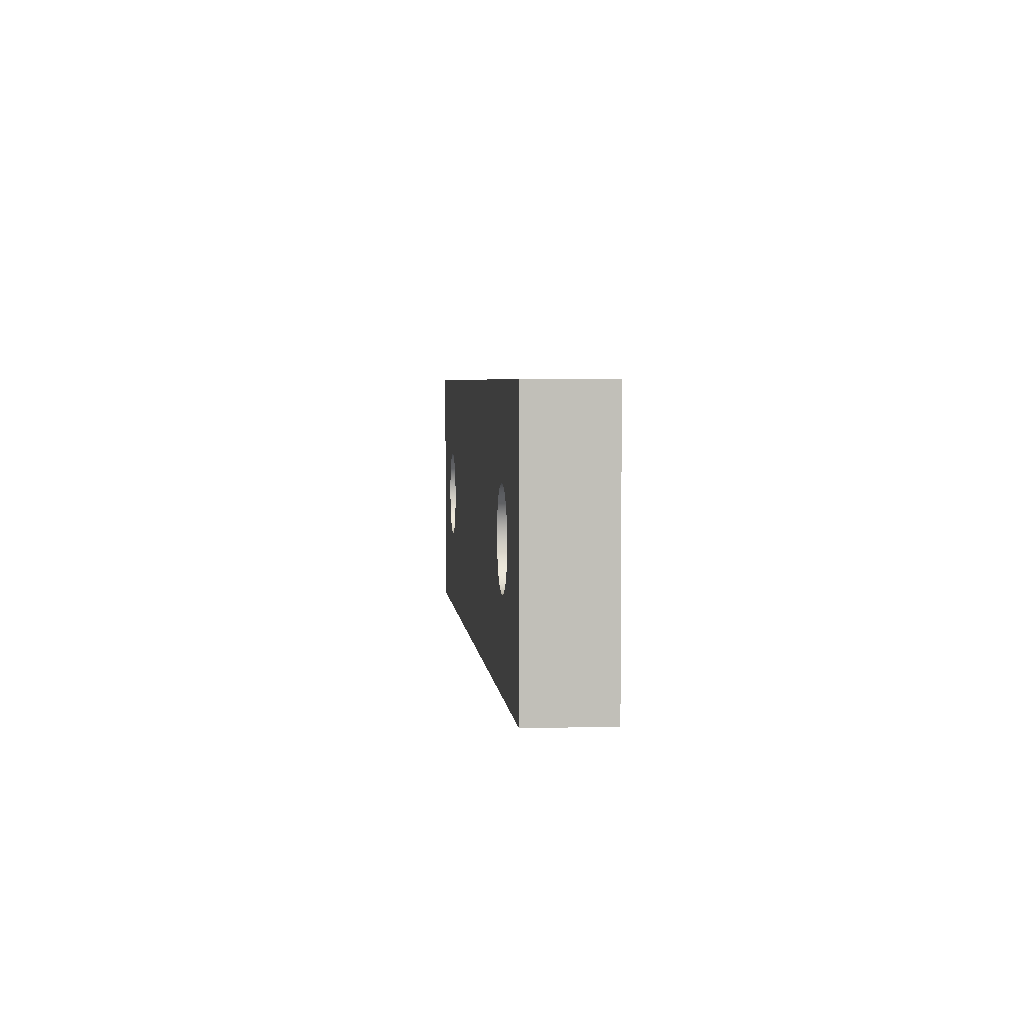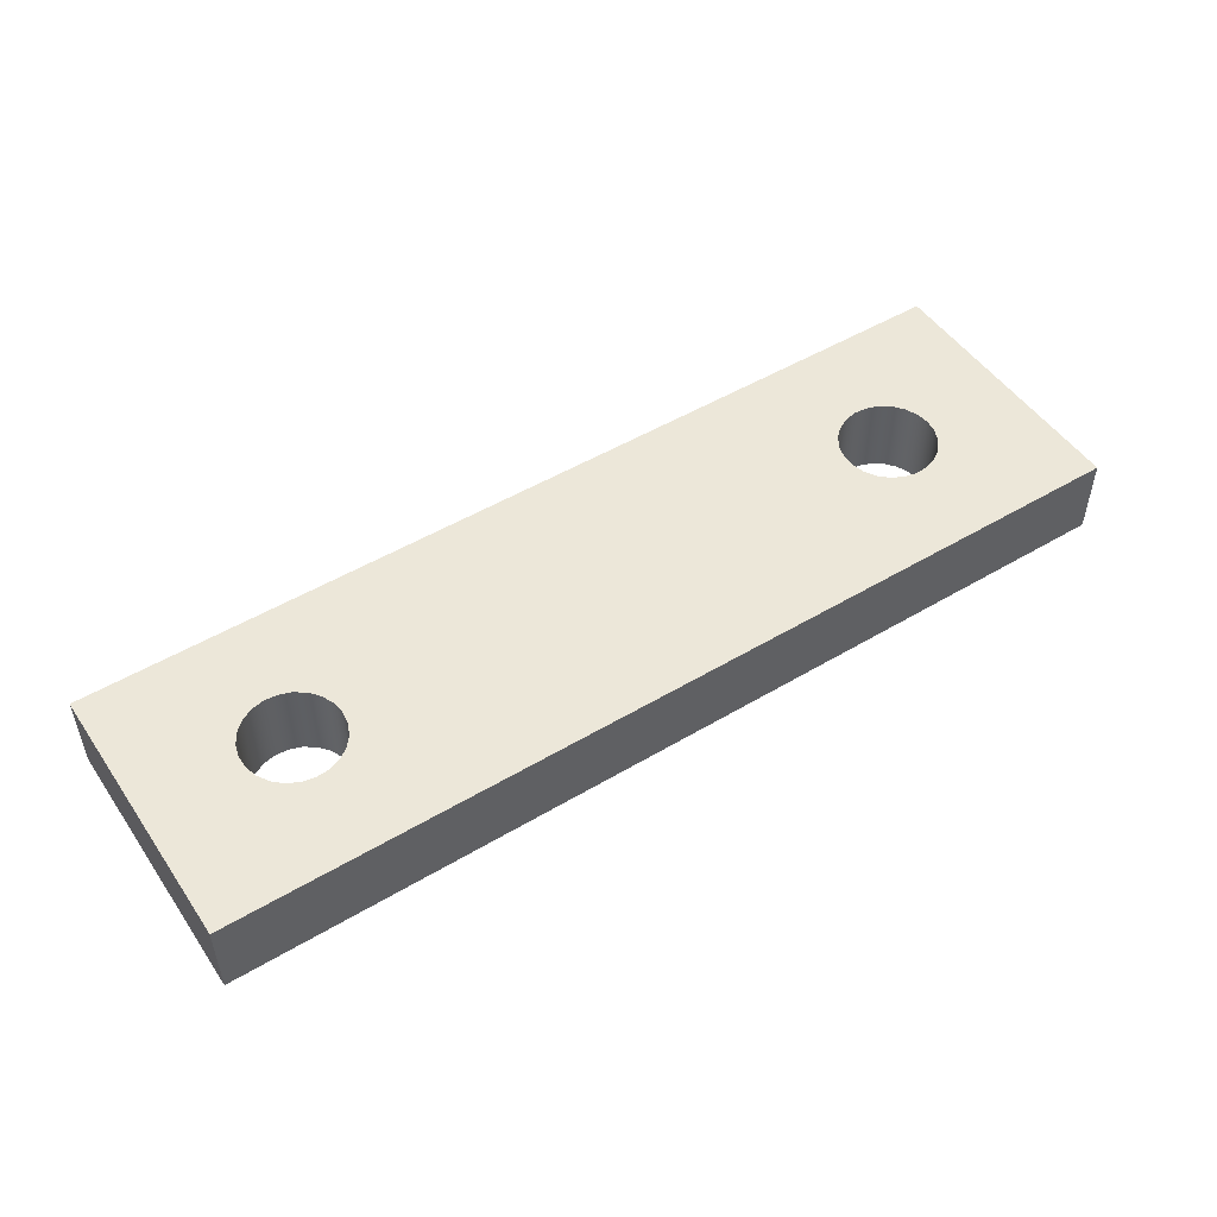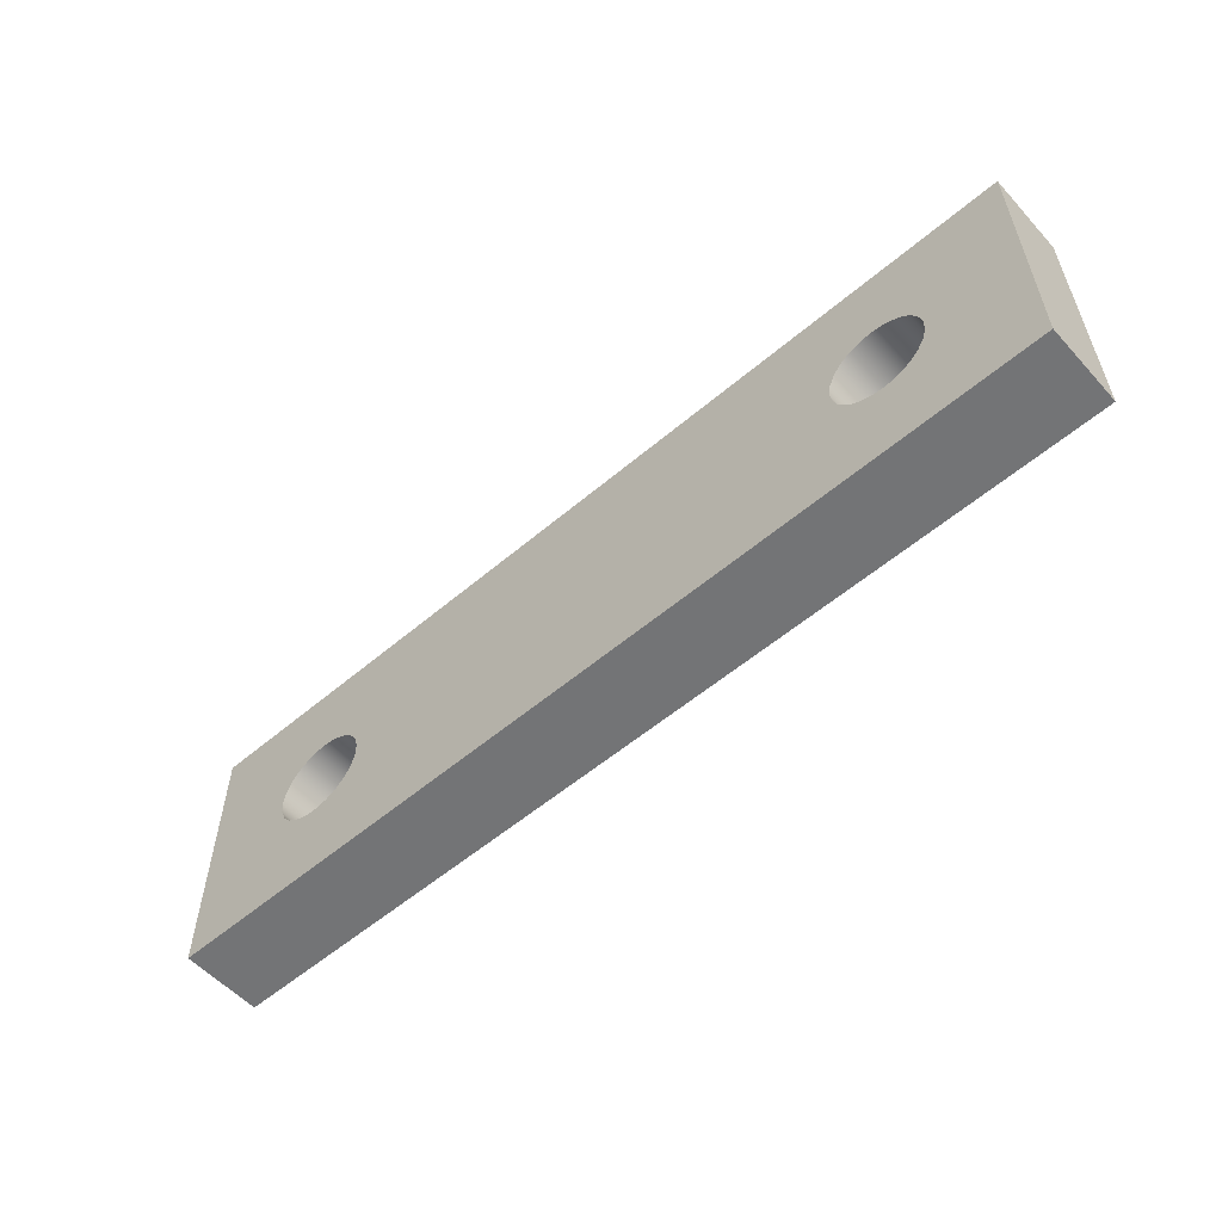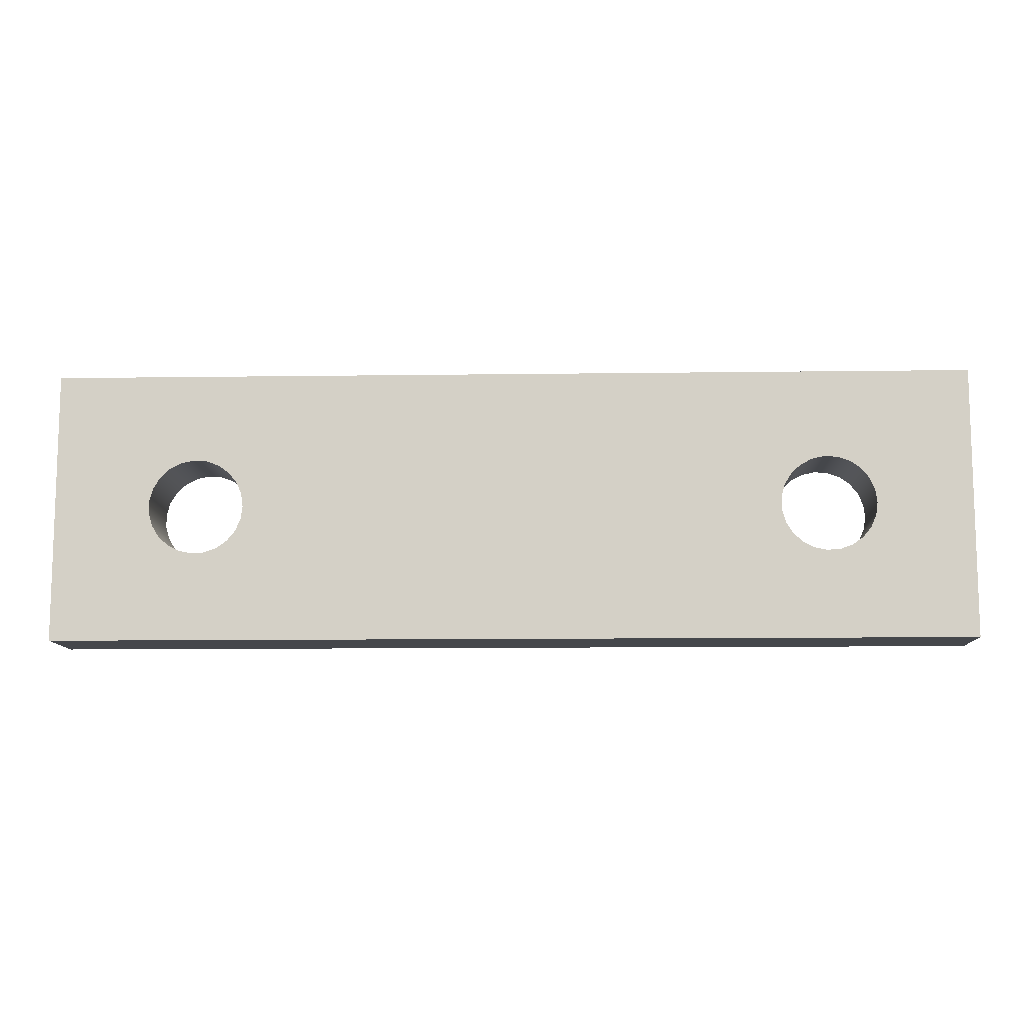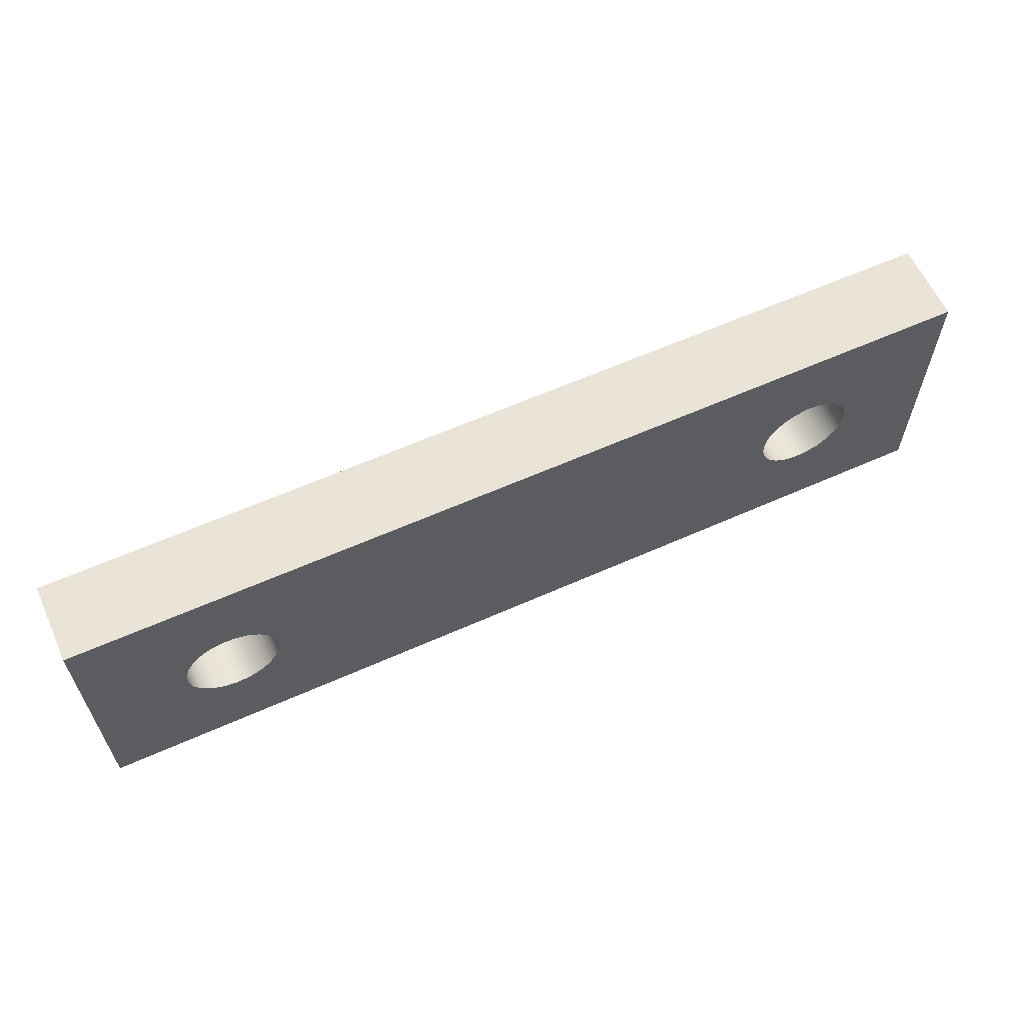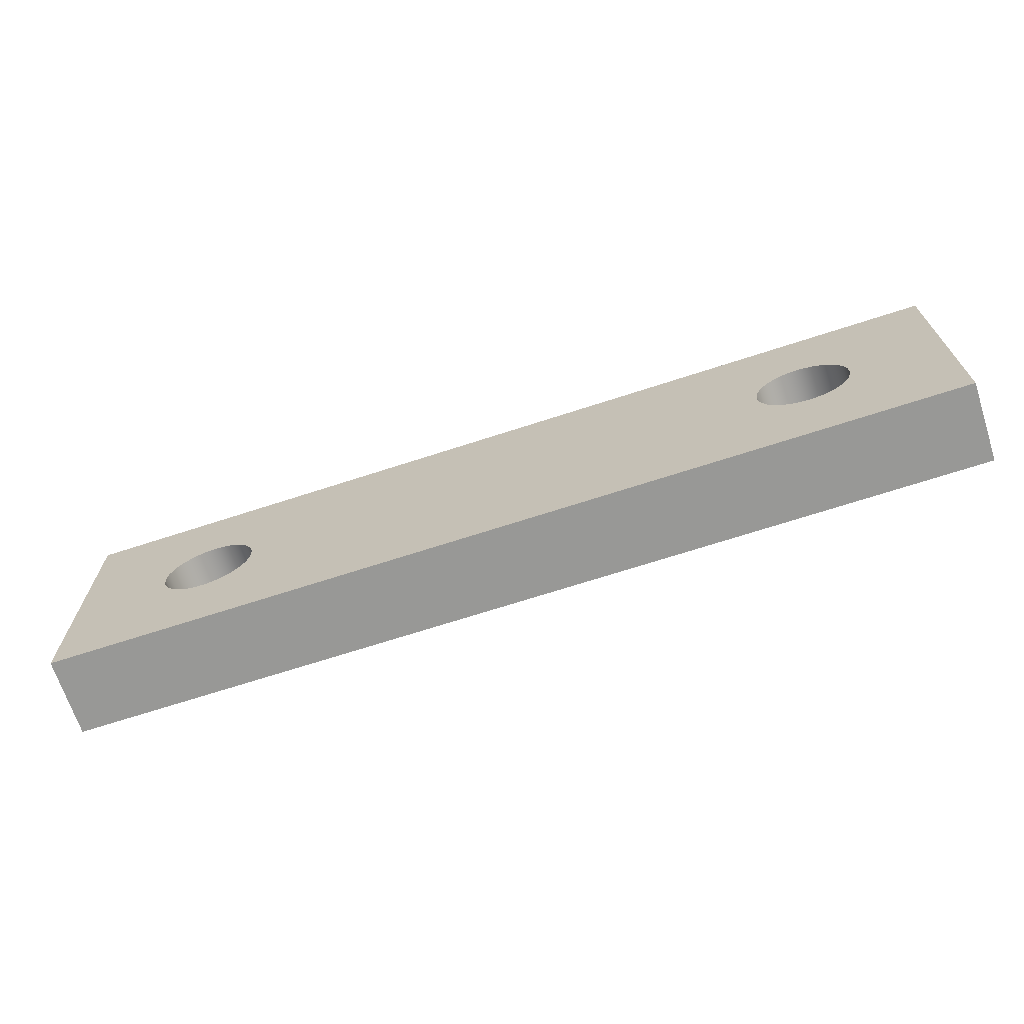
<metadata>
{"format":"obj","ext":"obj","renderer":"f3d","projection":"perspective","resolution":1024,"background":"white","views":[{"elev":4.1,"azim":84.4,"up":"+Z"},{"elev":50.1,"azim":146.8,"up":"+Y"},{"elev":-56.1,"azim":41.6,"up":"+Z"},{"elev":-10.6,"azim":-178.0,"up":"+Z"},{"elev":61.2,"azim":155.6,"up":"+Z"},{"elev":-68.4,"azim":18.1,"up":"+Z"}]}
</metadata>
<code>
v 1.7 0.5 3.674e-17
v 1.711 0.5 0.08094
v 1.744 0.5 0.1559
v 1.795 0.5 0.2193
v 1.862 0.5 0.2664
v 1.939 0.5 0.2937
v 2.02 0.5 0.2993
v 2.1 0.5 0.2827
v 2.173 0.5 0.2451
v 2.233 0.5 0.1893
v 2.275 0.5 0.1195
v 2.297 0.5 0.04085
v 2.297 0.5 -0.04085
v 2.275 0.5 -0.1195
v 2.233 0.5 -0.1893
v 2.173 0.5 -0.2451
v 2.1 0.5 -0.2827
v 2.02 0.5 -0.2993
v 1.939 0.5 -0.2937
v 1.862 0.5 -0.2664
v 1.795 0.5 -0.2193
v 1.744 0.5 -0.1559
v 1.711 0.5 -0.08094
v 1.7 0 3.674e-17
v 1.711 0 -0.08094
v 1.744 0 -0.1559
v 1.795 0 -0.2193
v 1.862 0 -0.2664
v 1.939 0 -0.2937
v 2.02 0 -0.2993
v 2.1 0 -0.2827
v 2.173 0 -0.2451
v 2.233 0 -0.1893
v 2.275 0 -0.1195
v 2.297 0 -0.04085
v 2.297 0 0.04085
v 2.275 0 0.1195
v 2.233 0 0.1893
v 2.173 0 0.2451
v 2.1 0 0.2827
v 2.02 0 0.2993
v 1.939 0 0.2937
v 1.862 0 0.2664
v 1.795 0 0.2193
v 1.744 0 0.1559
v 1.711 0 0.08094
v 1.7 0.5 3.674e-17
v 1.7 0 3.674e-17
v -2.3 0.5 3.674e-17
v -2.289 0.5 0.08094
v -2.256 0.5 0.1559
v -2.205 0.5 0.2193
v -2.138 0.5 0.2664
v -2.061 0.5 0.2937
v -1.98 0.5 0.2993
v -1.9 0.5 0.2827
v -1.827 0.5 0.2451
v -1.767 0.5 0.1893
v -1.725 0.5 0.1195
v -1.703 0.5 0.04085
v -1.703 0.5 -0.04085
v -1.725 0.5 -0.1195
v -1.767 0.5 -0.1893
v -1.827 0.5 -0.2451
v -1.9 0.5 -0.2827
v -1.98 0.5 -0.2993
v -2.061 0.5 -0.2937
v -2.138 0.5 -0.2664
v -2.205 0.5 -0.2193
v -2.256 0.5 -0.1559
v -2.289 0.5 -0.08094
v -2.3 0 3.674e-17
v -2.289 0 -0.08094
v -2.256 0 -0.1559
v -2.205 0 -0.2193
v -2.138 0 -0.2664
v -2.061 0 -0.2937
v -1.98 0 -0.2993
v -1.9 0 -0.2827
v -1.827 0 -0.2451
v -1.767 0 -0.1893
v -1.725 0 -0.1195
v -1.703 0 -0.04085
v -1.703 0 0.04085
v -1.725 0 0.1195
v -1.767 0 0.1893
v -1.827 0 0.2451
v -1.9 0 0.2827
v -1.98 0 0.2993
v -2.061 0 0.2937
v -2.138 0 0.2664
v -2.205 0 0.2193
v -2.256 0 0.1559
v -2.289 0 0.08094
v -2.3 0.5 3.674e-17
v -2.3 0 3.674e-17
v -2.9 0 0.85
v 2.9 0 0.85
v 2.9 0.5 0.85
v -2.9 0.5 0.85
v -2.9 0 -0.85
v -2.9 0 0.85
v -2.9 0.5 0.85
v -2.9 0.5 -0.85
v 2.9 0 -0.85
v -2.9 0 -0.85
v -2.9 0.5 -0.85
v 2.9 0.5 -0.85
v 2.9 0 0.85
v 2.9 0 -0.85
v 2.9 0.5 -0.85
v 2.9 0.5 0.85
v -2.3 0.5 3.674e-17
v -2.289 0.5 -0.08094
v -2.256 0.5 -0.1559
v -2.205 0.5 -0.2193
v -2.138 0.5 -0.2664
v -2.061 0.5 -0.2937
v -1.98 0.5 -0.2993
v -1.9 0.5 -0.2827
v -1.827 0.5 -0.2451
v -1.767 0.5 -0.1893
v -1.725 0.5 -0.1195
v -1.703 0.5 -0.04085
v -1.703 0.5 0.04085
v -1.725 0.5 0.1195
v -1.767 0.5 0.1893
v -1.827 0.5 0.2451
v -1.9 0.5 0.2827
v -1.98 0.5 0.2993
v -2.061 0.5 0.2937
v -2.138 0.5 0.2664
v -2.205 0.5 0.2193
v -2.256 0.5 0.1559
v -2.289 0.5 0.08094
v 1.7 0.5 3.674e-17
v 1.711 0.5 -0.08094
v 1.744 0.5 -0.1559
v 1.795 0.5 -0.2193
v 1.862 0.5 -0.2664
v 1.939 0.5 -0.2937
v 2.02 0.5 -0.2993
v 2.1 0.5 -0.2827
v 2.173 0.5 -0.2451
v 2.233 0.5 -0.1893
v 2.275 0.5 -0.1195
v 2.297 0.5 -0.04085
v 2.297 0.5 0.04085
v 2.275 0.5 0.1195
v 2.233 0.5 0.1893
v 2.173 0.5 0.2451
v 2.1 0.5 0.2827
v 2.02 0.5 0.2993
v 1.939 0.5 0.2937
v 1.862 0.5 0.2664
v 1.795 0.5 0.2193
v 1.744 0.5 0.1559
v 1.711 0.5 0.08094
v 2.9 0.5 0.85
v 2.9 0.5 -0.85
v -2.9 0.5 -0.85
v -2.9 0.5 0.85
v -2.3 0 3.674e-17
v -2.289 0 0.08094
v -2.256 0 0.1559
v -2.205 0 0.2193
v -2.138 0 0.2664
v -2.061 0 0.2937
v -1.98 0 0.2993
v -1.9 0 0.2827
v -1.827 0 0.2451
v -1.767 0 0.1893
v -1.725 0 0.1195
v -1.703 0 0.04085
v -1.703 0 -0.04085
v -1.725 0 -0.1195
v -1.767 0 -0.1893
v -1.827 0 -0.2451
v -1.9 0 -0.2827
v -1.98 0 -0.2993
v -2.061 0 -0.2937
v -2.138 0 -0.2664
v -2.205 0 -0.2193
v -2.256 0 -0.1559
v -2.289 0 -0.08094
v 1.7 0 3.674e-17
v 1.711 0 0.08094
v 1.744 0 0.1559
v 1.795 0 0.2193
v 1.862 0 0.2664
v 1.939 0 0.2937
v 2.02 0 0.2993
v 2.1 0 0.2827
v 2.173 0 0.2451
v 2.233 0 0.1893
v 2.275 0 0.1195
v 2.297 0 0.04085
v 2.297 0 -0.04085
v 2.275 0 -0.1195
v 2.233 0 -0.1893
v 2.173 0 -0.2451
v 2.1 0 -0.2827
v 2.02 0 -0.2993
v 1.939 0 -0.2937
v 1.862 0 -0.2664
v 1.795 0 -0.2193
v 1.744 0 -0.1559
v 1.711 0 -0.08094
v 2.9 0 -0.85
v 2.9 0 0.85
v -2.9 0 0.85
v -2.9 0 -0.85
g 1f256c1c-e2cd-11ea-8eeb-54bf646e7e1f
f 2 46 1
f 1 46 48
f 47 24 23
f 23 24 25
f 23 25 22
f 22 25 26
f 22 26 21
f 21 26 27
f 21 27 20
f 20 27 28
f 20 28 19
f 19 28 29
f 19 29 18
f 18 29 30
f 18 30 17
f 17 30 31
f 17 31 16
f 16 31 32
f 16 32 15
f 15 32 33
f 15 33 14
f 14 33 34
f 14 34 13
f 13 34 35
f 13 35 12
f 12 35 36
f 12 36 11
f 11 36 37
f 11 37 10
f 10 37 38
f 10 38 9
f 9 38 39
f 9 39 8
f 8 39 40
f 8 40 7
f 7 40 41
f 7 41 6
f 6 41 42
f 6 42 5
f 5 42 43
f 5 43 4
f 4 43 44
f 4 44 3
f 3 44 45
f 3 45 2
f 2 45 46
g 1f262f40-e2cd-11ea-bdff-54bf646e7e1f
f 50 94 49
f 49 94 96
f 95 72 71
f 71 72 73
f 71 73 70
f 70 73 74
f 70 74 69
f 69 74 75
f 69 75 68
f 68 75 76
f 68 76 67
f 67 76 77
f 67 77 66
f 66 77 78
f 66 78 65
f 65 78 79
f 65 79 64
f 64 79 80
f 64 80 63
f 63 80 81
f 63 81 62
f 62 81 82
f 62 82 61
f 61 82 83
f 61 83 60
f 60 83 84
f 60 84 59
f 59 84 85
f 59 85 58
f 58 85 86
f 58 86 57
f 57 86 87
f 57 87 56
f 56 87 88
f 56 88 55
f 55 88 89
f 55 89 54
f 54 89 90
f 54 90 53
f 53 90 91
f 53 91 52
f 52 91 92
f 52 92 51
f 51 92 93
f 51 93 50
f 50 93 94
g 1f26cb5c-e2cd-11ea-acfc-54bf646e7e1f
f 97 98 100
f 100 98 99
g 1f278e86-e2cd-11ea-bc0a-54bf646e7e1f
f 101 102 104
f 104 102 103
g 1f282aa4-e2cd-11ea-8020-54bf646e7e1f
f 105 106 108
f 108 106 107
g 1f28edc0-e2cd-11ea-859e-54bf646e7e1f
f 109 110 112
f 112 110 111
g 1f29b10a-e2cd-11ea-ab08-54bf646e7e1f
f 114 161 113
f 113 161 162
f 113 162 135
f 135 162 134
f 134 162 133
f 133 162 132
f 132 162 131
f 131 162 130
f 130 162 129
f 129 162 154
f 129 154 155
f 114 115 161
f 161 115 116
f 161 116 117
f 117 118 161
f 161 118 119
f 161 119 120
f 121 140 120
f 120 140 141
f 120 141 161
f 161 141 160
f 160 141 142
f 160 142 143
f 140 121 139
f 139 121 122
f 139 122 138
f 138 122 123
f 138 123 137
f 137 123 124
f 137 124 136
f 136 124 125
f 136 125 158
f 158 125 126
f 158 126 157
f 157 126 127
f 157 127 156
f 156 127 128
f 156 128 155
f 155 128 129
f 143 144 160
f 160 144 145
f 160 145 146
f 146 147 160
f 160 147 159
f 159 147 148
f 159 148 149
f 149 150 159
f 159 150 151
f 159 151 152
f 152 153 159
f 159 153 154
f 159 154 162
g 1f2a73e2-e2cd-11ea-a0ae-54bf646e7e1f
f 164 211 163
f 163 211 212
f 163 212 185
f 185 212 184
f 184 212 183
f 183 212 182
f 182 212 181
f 181 212 180
f 180 212 179
f 179 212 204
f 179 204 205
f 164 165 211
f 211 165 166
f 211 166 167
f 167 168 211
f 211 168 169
f 211 169 170
f 171 190 170
f 170 190 191
f 170 191 211
f 211 191 210
f 210 191 192
f 210 192 193
f 190 171 189
f 189 171 172
f 189 172 188
f 188 172 173
f 188 173 187
f 187 173 174
f 187 174 186
f 186 174 175
f 186 175 208
f 208 175 176
f 208 176 207
f 207 176 177
f 207 177 206
f 206 177 178
f 206 178 205
f 205 178 179
f 193 194 210
f 210 194 195
f 210 195 196
f 196 197 210
f 210 197 198
f 210 198 209
f 209 198 199
f 209 199 200
f 200 201 209
f 209 201 202
f 209 202 203
f 203 204 209
f 209 204 212

</code>
